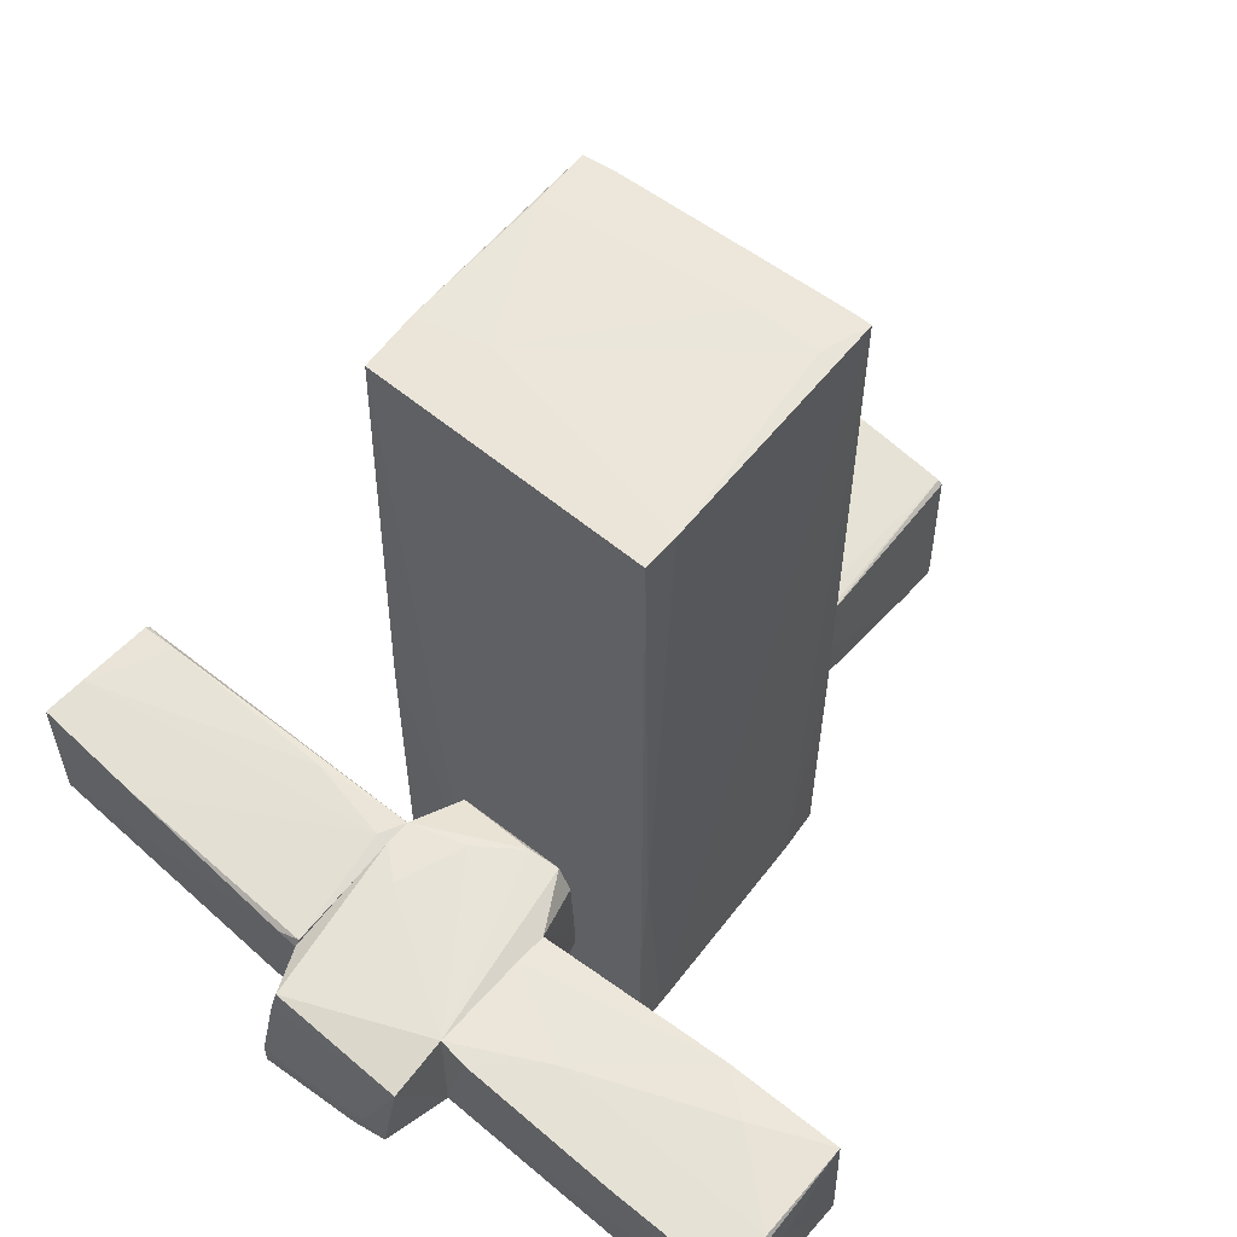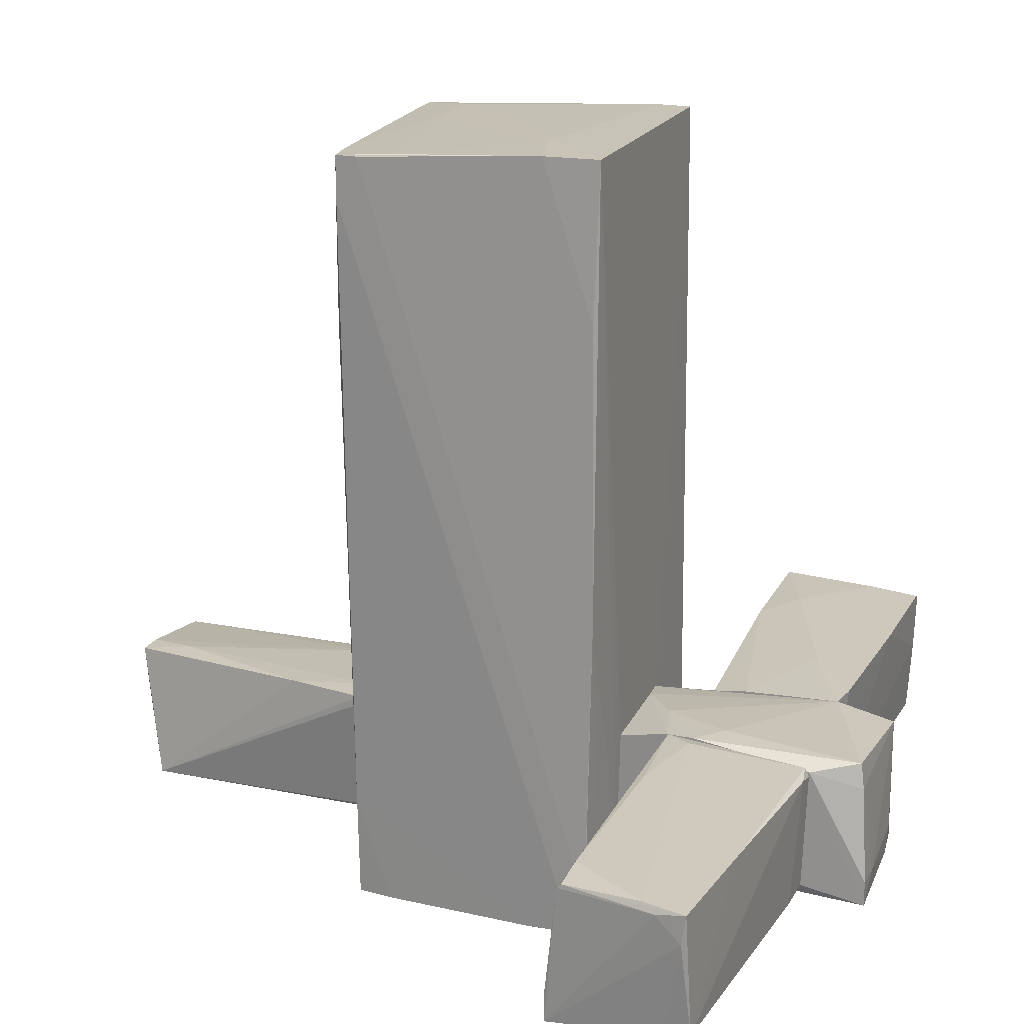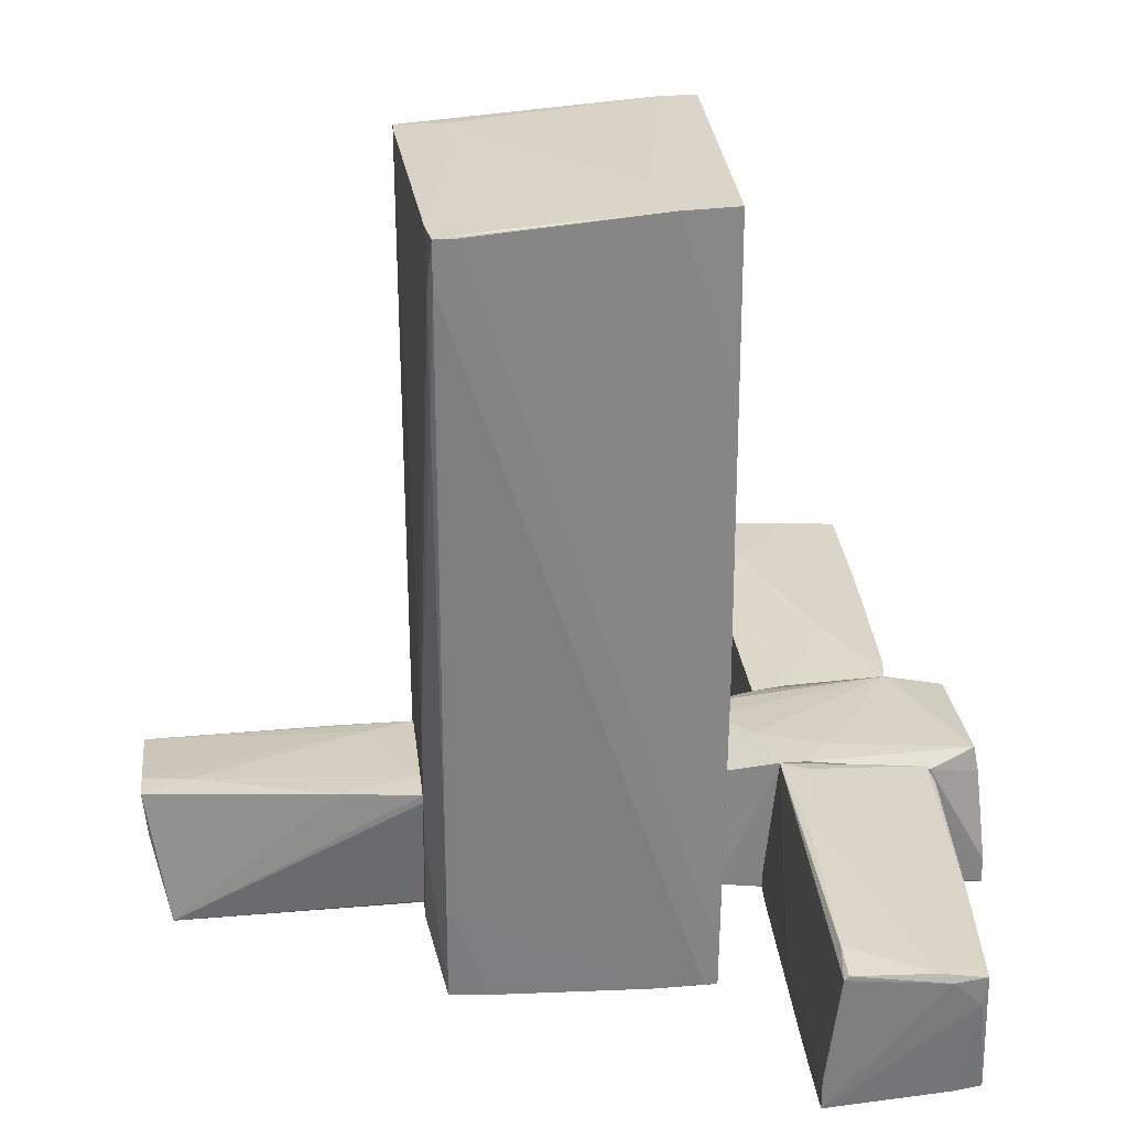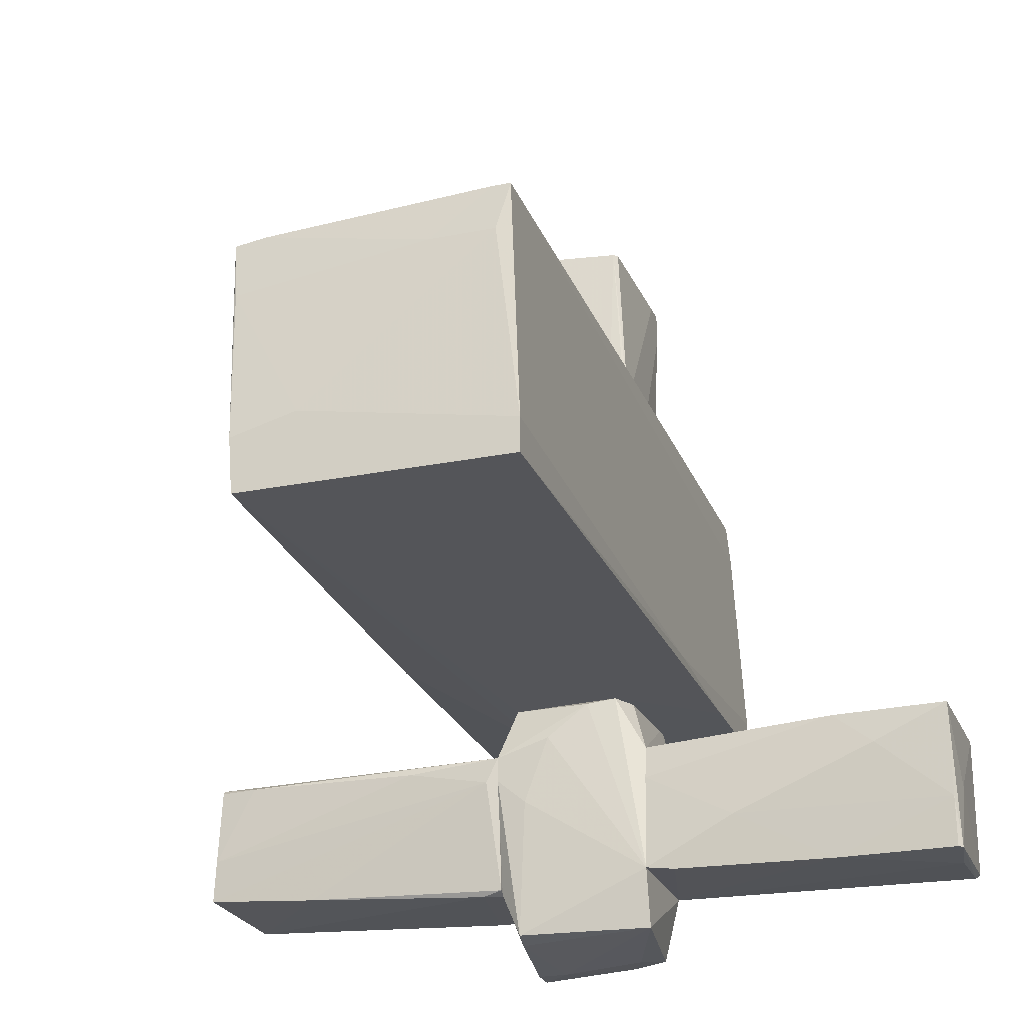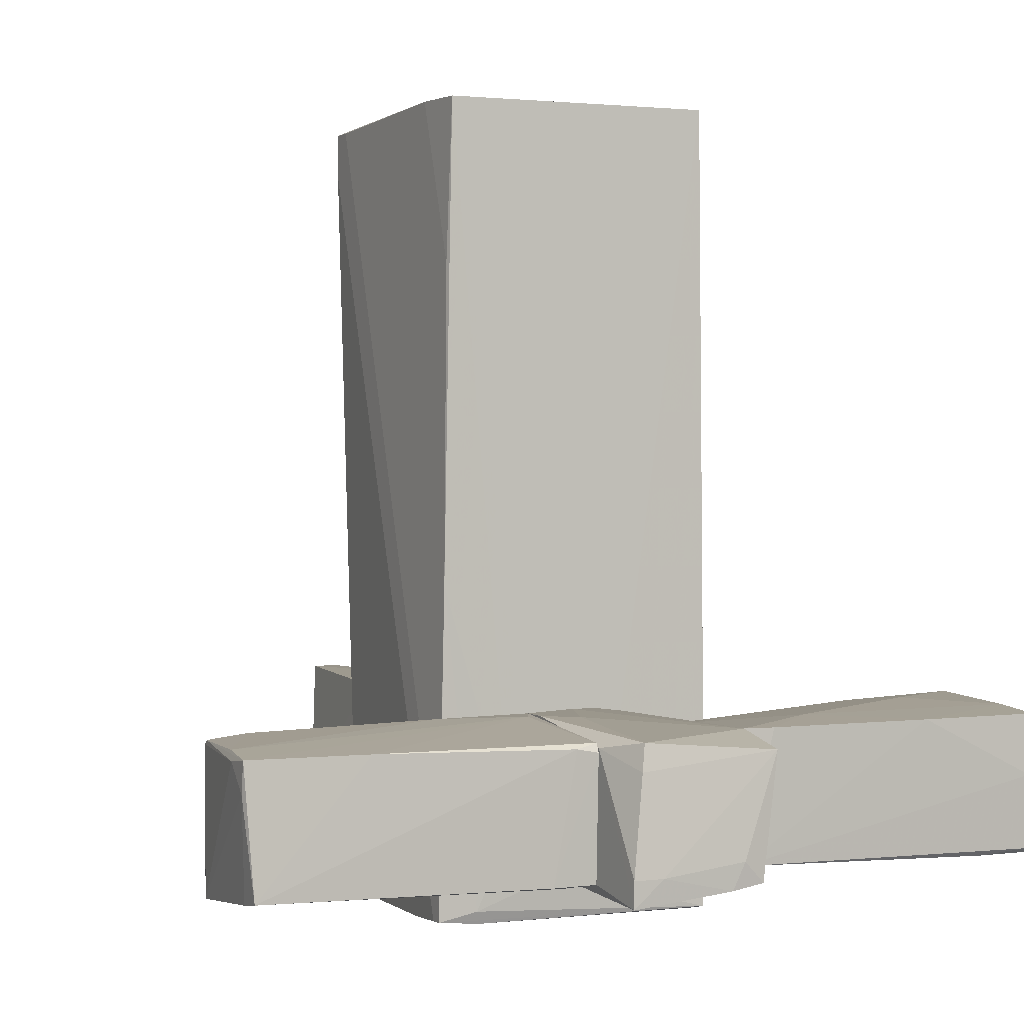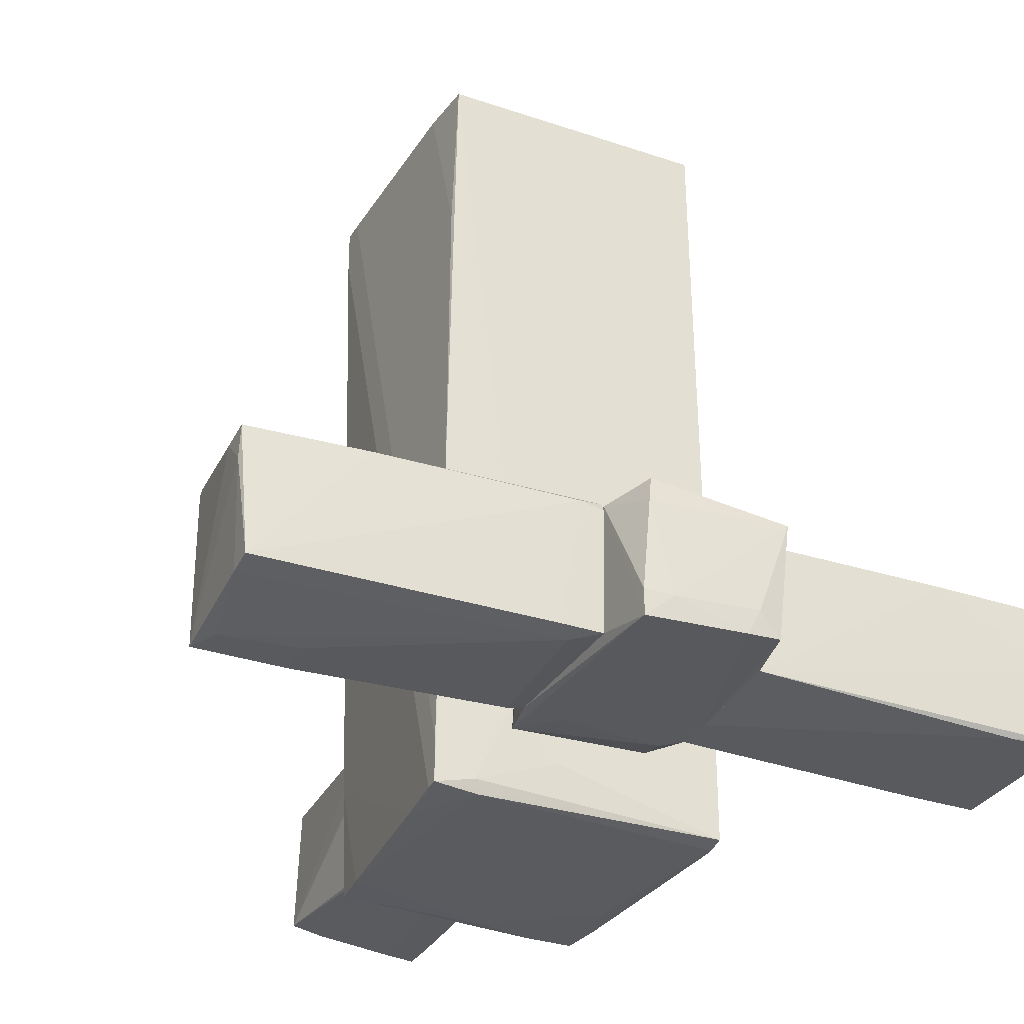
<metadata>
{"format":"obj","ext":"obj","renderer":"f3d","projection":"perspective","resolution":1024,"background":"white","views":[{"elev":59.5,"azim":-139.7,"up":"+Y"},{"elev":19.8,"azim":111.2,"up":"+Y"},{"elev":29.1,"azim":83.9,"up":"+Y"},{"elev":-24.4,"azim":-161.6,"up":"+Z"},{"elev":1.8,"azim":154.5,"up":"+Y"},{"elev":-31.2,"azim":154.1,"up":"+Y"}]}
</metadata>
<code>
o convex_0
v -0.6085 0.2203 -0.6083
v -3.091 0.1878 -1.425
v -3.091 0.2205 -1.425
v -3.058 -0.7921 -0.2489
v -0.6085 -0.7267 -1.359
v -3.058 0.3185 -0.2816
v -0.6085 -0.7921 -0.3144
v -3.058 -0.7921 -1.36
v -0.6085 0.2531 -1.359
v -0.6085 0.1877 -0.347
v -2.144 0.2858 -0.2816
v -2.111 0.2532 -1.425
v -3.026 -0.7594 -1.392
v -2.47 0.3185 -0.5429
v -3.026 0.1551 -0.2489
v -3.058 0.2532 -1.425
v -0.6085 -0.7921 -0.6083
v -1.36 -0.7267 -0.2816
v -0.8374 0.2531 -1.392
v -3.026 -0.2042 -1.425
v -0.6085 -0.4001 -0.3144
v -3.091 -0.008181 -0.8695
v -2.634 -0.7921 -1.36
v -1.327 0.2858 -1
v -2.503 -0.7921 -0.2489
v -3.058 0.2858 -1.033
f 24 12 26
f 5 1 7
f 7 4 8
f 1 5 9
f 7 1 10
f 10 1 11
f 2 3 12
f 8 2 13
f 6 11 14
f 6 4 15
f 11 6 15
f 12 3 16
f 5 7 17
f 7 8 17
f 9 5 19
f 5 12 19
f 2 12 20
f 12 5 20
f 5 13 20
f 13 2 20
f 7 10 21
f 10 11 21
f 11 15 21
f 18 7 21
f 15 18 21
f 3 2 22
f 6 3 22
f 4 6 22
f 2 8 22
f 8 4 22
f 13 5 23
f 8 13 23
f 5 17 23
f 17 8 23
f 1 9 24
f 11 1 24
f 14 11 24
f 9 19 24
f 19 12 24
f 4 7 25
f 15 4 25
f 7 18 25
f 18 15 25
f 3 6 26
f 6 14 26
f 16 3 26
f 12 16 26
f 14 24 26
o convex_1
v 0.6 1.397 2.234
v -1.098 -1.314 0.2086
v -1.098 -1.314 0.3067
v -1.066 4.794 0.1107
v 1.09 -1.249 0.1432
v -0.9678 -1.347 2.168
v 1.09 4.695 2.103
v -0.9678 4.695 2.234
v 0.992 4.794 0.1107
v 0.9267 -1.314 2.103
v -1.098 -1.282 0.07796
v -0.4125 -0.8569 2.234
v 0.5346 -0.596 0.07796
v 0.5346 -0.8894 2.234
v 1.025 4.793 0.5353
v -1.066 4.794 0.3719
v 1.025 4.368 2.136
v 1.057 -1.281 0.6332
v -1 -1.347 1.842
v -0.3797 0.2534 0.07796
v 1.057 1.234 0.1107
v 1.09 4.368 2.103
v 0.6981 0.8419 2.234
v 0.9593 -1.314 1.809
v -0.8697 4.728 1.874
v 1.09 4.695 1.94
v -0.6411 -0.269 2.234
v -0.1511 -1.347 2.07
v 0.7632 -1.281 0.1432
v -1.098 0.8088 0.1434
v -0.8371 4.695 2.234
v 0.5346 4.794 0.6659
v 0.9593 -0.4975 2.103
v 0.796 -1.183 0.1107
v -0.9678 0.6129 2.201
v -1.098 -0.367 0.07796
v 0.4695 0.1885 0.07796
v 1.025 3.454 2.136
v 1.09 -0.9219 0.1432
v 1.09 -1.249 0.2413
v 1.057 4.728 1.678
v -0.9025 -1.347 1.515
v 1.025 3.584 0.1432
v -0.6083 -1.347 2.168
v 0.6653 -0.07305 2.234
v 0.8614 4.695 2.135
v 0.1754 -0.9549 0.07796
v -0.3797 4.728 1.874
f 72 67 74
f 28 29 37
f 27 34 38
f 38 32 40
f 27 38 40
f 35 30 42
f 29 28 45
f 34 29 45
f 30 35 46
f 39 37 46
f 39 35 47
f 31 33 48
f 33 43 48
f 27 40 49
f 43 27 49
f 42 34 51
f 33 31 52
f 41 33 52
f 32 38 53
f 38 34 53
f 32 45 54
f 50 36 54
f 50 54 55
f 28 37 55
f 37 31 55
f 31 44 55
f 44 50 55
f 29 34 56
f 37 29 56
f 34 42 56
f 42 30 56
f 34 27 57
f 27 43 57
f 51 34 57
f 41 35 58
f 35 42 58
f 42 51 58
f 36 50 59
f 50 44 59
f 31 37 60
f 47 31 60
f 39 47 60
f 34 45 61
f 45 32 61
f 32 53 61
f 53 34 61
f 30 46 62
f 46 37 62
f 37 56 62
f 56 30 62
f 35 39 63
f 46 35 63
f 39 46 63
f 48 43 64
f 43 49 64
f 59 48 64
f 31 47 65
f 52 31 65
f 44 31 66
f 31 48 66
f 48 59 66
f 59 44 66
f 33 41 67
f 41 58 67
f 45 28 68
f 54 45 68
f 55 54 68
f 28 55 68
f 35 41 69
f 47 35 69
f 41 52 69
f 65 47 69
f 52 65 69
f 40 32 70
f 36 40 70
f 32 54 70
f 54 36 70
f 40 36 71
f 49 40 71
f 36 59 71
f 64 49 71
f 59 64 71
f 43 33 72
f 57 43 72
f 33 67 72
f 37 39 73
f 60 37 73
f 39 60 73
f 51 57 74
f 58 51 74
f 67 58 74
f 57 72 74
o convex_2
v 0.4694 -0.07359 4.193
v -0.4124 -0.8574 2.234
v -0.05306 -0.8574 2.234
v 0.6001 0.2204 2.234
v -0.4451 0.155 4.226
v 0.5674 -0.7593 4.063
v -0.5103 0.155 2.234
v -0.5103 -0.8574 4.128
v 0.4368 -0.8247 2.234
v 0.4695 0.2858 4.226
v 0.3061 0.2857 3.899
v -0.4451 -0.8574 2.267
v -0.4124 0.1877 4.226
v -0.3144 -0.8574 4.095
v 0.4694 -0.792 2.299
v -0.5103 0.155 2.789
v -0.5103 -0.1063 2.234
v 0.5674 0.2531 2.822
v 0.3387 0.2204 2.234
v -0.3471 -0.008235 4.226
v 0.3061 -0.792 4.095
v -0.3471 0.1877 2.593
v 0.6001 0.155 2.234
v -0.5103 -0.694 4.128
v -0.5103 -0.8574 3.867
v 0.3387 0.08968 4.226
v 0.2734 0.2857 4.226
f 85 96 101
f 77 76 78
f 78 76 81
f 76 77 82
f 77 78 83
f 75 80 84
f 76 82 86
f 79 84 87
f 82 77 88
f 77 83 88
f 80 83 89
f 81 82 90
f 79 87 90
f 87 81 90
f 81 76 91
f 82 81 91
f 76 86 91
f 80 78 92
f 84 80 92
f 85 84 92
f 85 92 93
f 78 81 93
f 92 78 93
f 79 82 94
f 84 79 94
f 80 75 95
f 83 80 95
f 82 88 95
f 88 83 95
f 81 87 96
f 85 93 96
f 93 81 96
f 78 80 97
f 83 78 97
f 80 89 97
f 89 83 97
f 82 79 98
f 79 90 98
f 90 82 98
f 86 82 99
f 82 91 99
f 91 86 99
f 75 84 100
f 94 82 100
f 84 94 100
f 95 75 100
f 82 95 100
f 84 85 101
f 87 84 101
f 96 87 101
o convex_3
v -0.3144 -0.5959 -1.882
v 0.6002 -0.6941 -0.249
v 0.6002 -0.7593 -0.249
v -0.5104 -0.6286 0.07775
v 0.6002 0.3185 -0.5431
v -0.6084 0.2531 -1.359
v 0.5674 -0.8575 -1.915
v 0.4367 0.2531 -1.817
v -0.3797 0.2531 0.07775
v -0.6084 -0.7921 -0.6084
v 0.4694 0.1877 0.07775
v -0.6084 0.1551 -1.817
v -0.4778 -0.7594 -1.85
v 0.5347 -0.7593 0.07775
v -0.6084 0.1877 -0.3471
v 0.6002 0.1877 -1.457
v -0.6084 -0.7921 -0.3143
v -0.6084 -0.7267 -1.359
v 0.1754 0.3184 -0.2164
v 0.6002 0.3185 -0.3471
v 0.5674 -0.6614 -1.915
v -0.5104 -0.7267 0.07775
v 0.6002 -0.7593 -1.425
v 0.3061 -0.7921 -0.249
v 0.3714 0.3184 -0.7389
v -0.4778 0.05698 0.07775
v -0.151 0.2858 0.04498
v -0.4778 -0.7921 -0.1836
v 0.4694 0.05709 -1.85
v -0.2163 -0.7921 -1.882
v 0.3387 -0.6613 -1.915
f 108 131 132
f 103 104 106
f 110 105 112
f 107 109 113
f 111 107 113
f 113 102 114
f 104 103 115
f 108 104 115
f 112 105 115
f 110 107 116
f 107 111 116
f 106 104 117
f 109 106 117
f 111 108 118
f 105 116 118
f 116 111 118
f 111 113 119
f 114 111 119
f 113 114 119
f 103 106 121
f 115 103 121
f 112 115 121
f 106 120 121
f 117 108 122
f 115 105 123
f 105 118 123
f 104 108 124
f 117 104 124
f 108 117 124
f 108 115 125
f 109 107 126
f 106 109 126
f 120 106 126
f 107 120 126
f 105 110 127
f 116 105 127
f 110 116 127
f 107 110 128
f 110 112 128
f 120 107 128
f 112 121 128
f 121 120 128
f 118 108 129
f 115 123 129
f 123 118 129
f 108 125 129
f 125 115 129
f 113 109 130
f 109 117 130
f 117 122 130
f 108 111 131
f 111 114 131
f 114 102 131
f 102 113 132
f 122 108 132
f 113 130 132
f 130 122 132
f 131 102 132
o convex_4
v 3.05 0.2531 -0.3796
v 0.6004 0.1551 -1.457
v 0.6004 -0.7594 -1.425
v 0.6004 -0.6614 -0.2489
v 3.05 -0.7267 -1.327
v 3.017 -0.8572 -0.2489
v 0.6004 0.3183 -0.3471
v 3.115 0.2205 -1.294
v 0.7311 -0.7921 -0.2489
v 0.6004 0.2205 -1.425
v 2.364 -0.8572 -0.543
v 3.017 -0.6287 -0.2489
v 0.7964 -0.7921 -1.294
v 1.352 0.3183 -0.4124
v 3.05 0.2205 -0.347
v 0.7636 0.1878 -1.457
v 2.756 0.2857 -0.3796
v 0.6984 0.3183 -0.543
v 0.9271 -0.7594 -1.425
v 3.083 0.2531 -0.9675
v 2.919 -0.8572 -0.4777
v 3.115 -0.008224 -1.261
v 1.613 -0.5633 -0.2489
v 2.233 0.2205 -1.359
v 0.6004 -0.7594 -0.2489
v 3.115 0.1878 -1.065
v 2.331 -0.8572 -0.2489
v 3.05 -0.7594 -1.131
f 154 138 160
f 134 135 136
f 134 136 139
f 138 136 141
f 134 139 142
f 136 138 144
f 141 135 145
f 144 138 147
f 134 142 148
f 146 139 149
f 147 133 149
f 139 147 149
f 142 139 150
f 139 146 150
f 135 134 151
f 145 135 151
f 137 145 151
f 134 148 151
f 148 137 151
f 133 140 152
f 149 133 152
f 146 149 152
f 140 150 152
f 150 146 152
f 138 143 153
f 143 145 153
f 137 140 154
f 139 136 155
f 136 144 155
f 147 139 155
f 144 147 155
f 140 137 156
f 137 148 156
f 148 142 156
f 142 150 156
f 150 140 156
f 136 135 157
f 135 141 157
f 141 136 157
f 140 133 158
f 133 147 158
f 147 138 158
f 138 154 158
f 154 140 158
f 138 141 159
f 143 138 159
f 141 145 159
f 145 143 159
f 145 137 160
f 138 153 160
f 153 145 160
f 137 154 160

</code>
